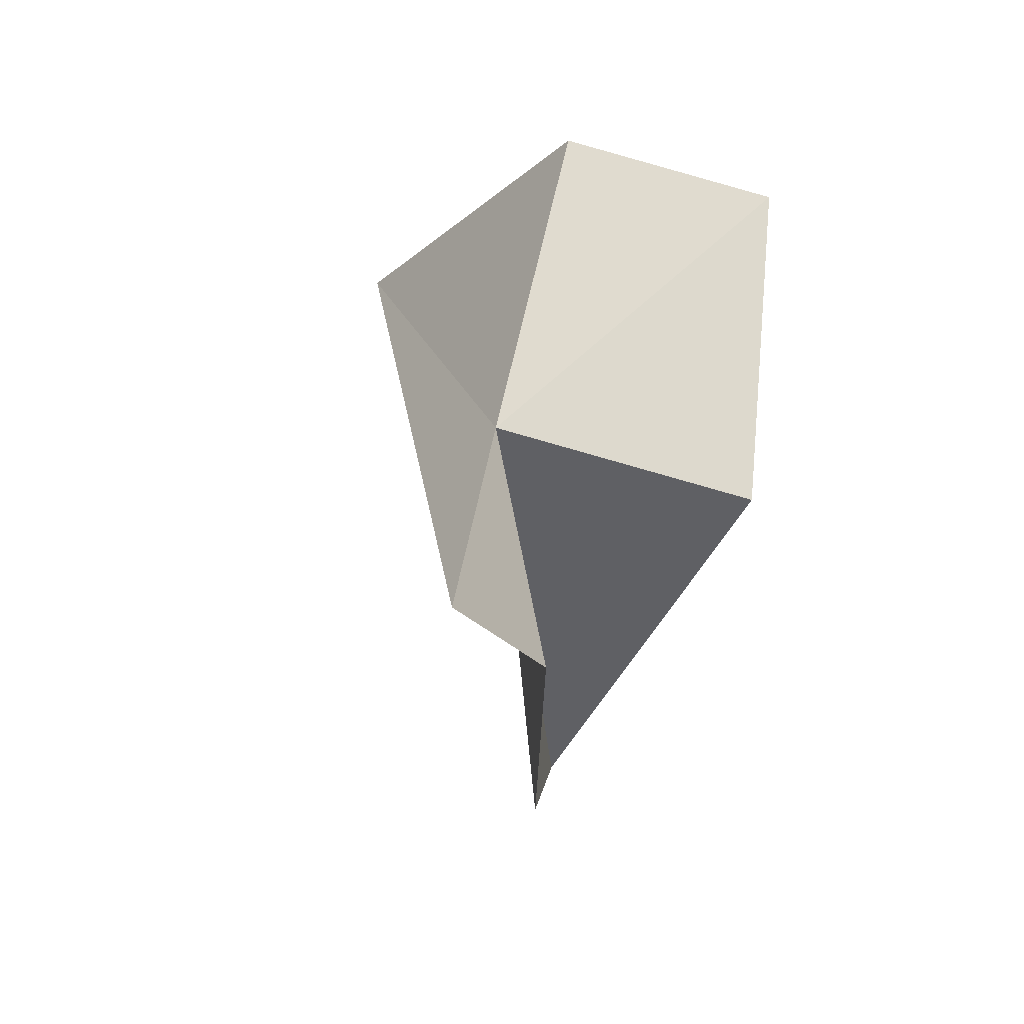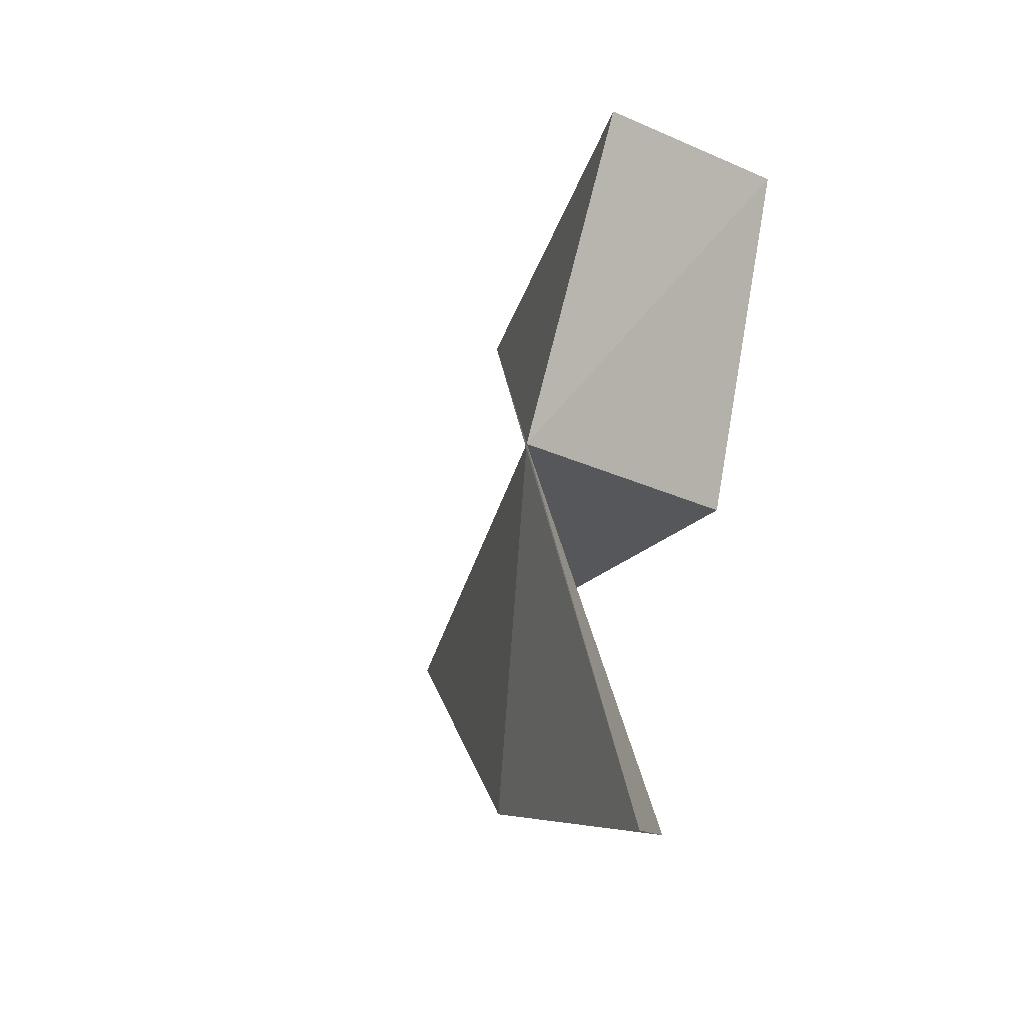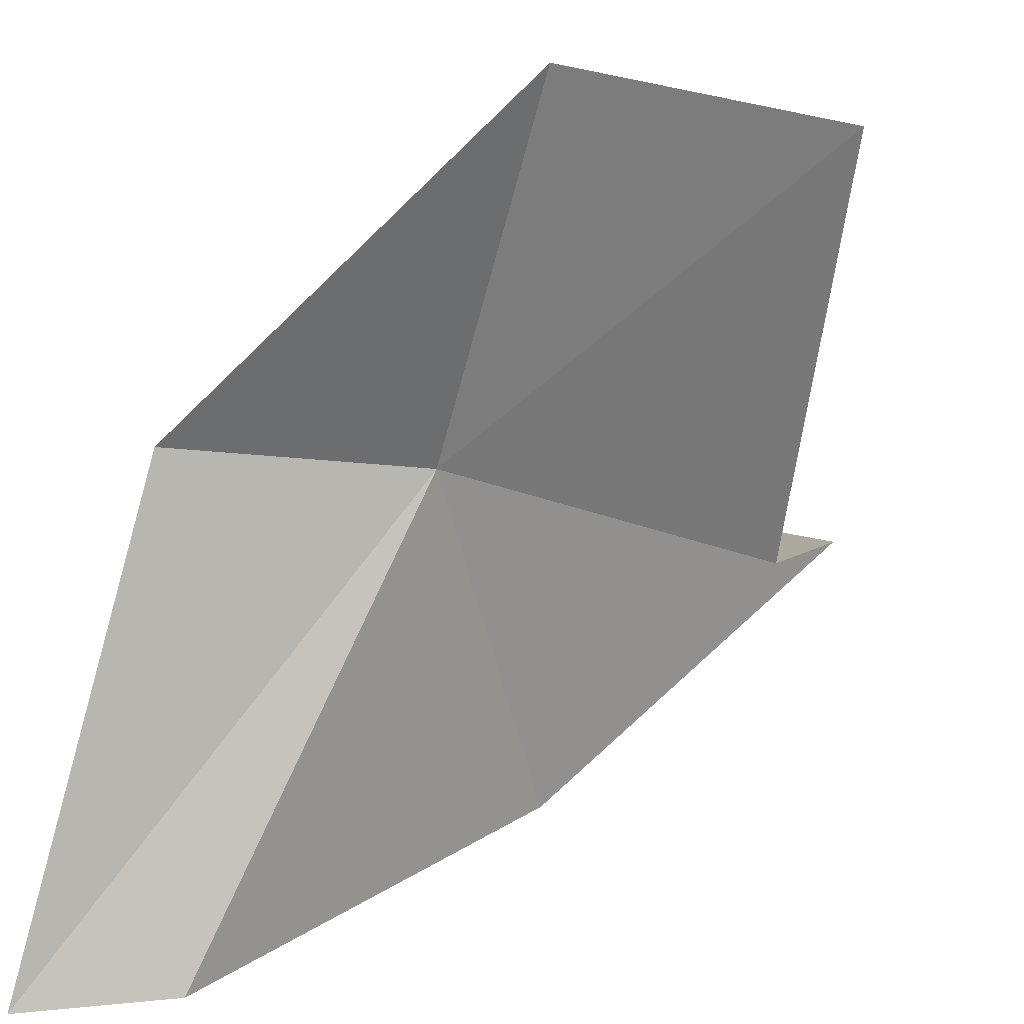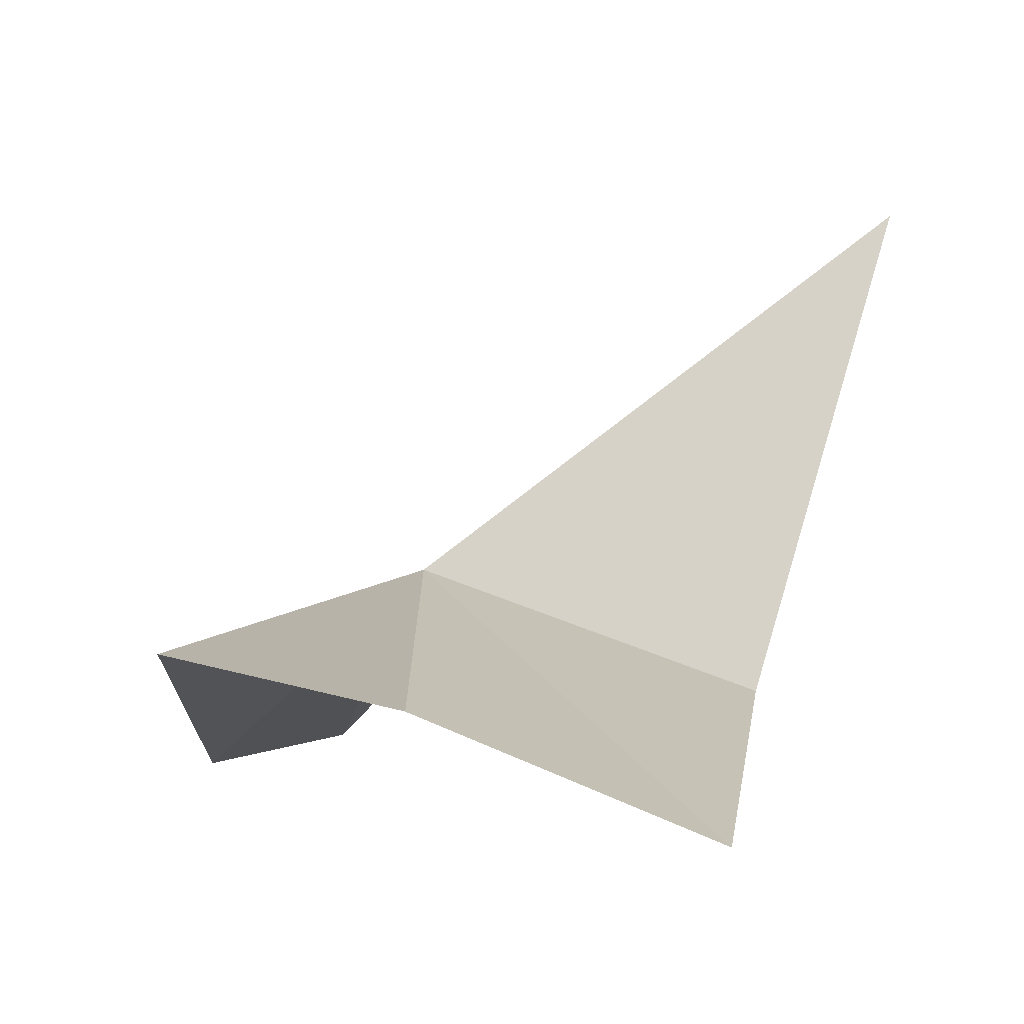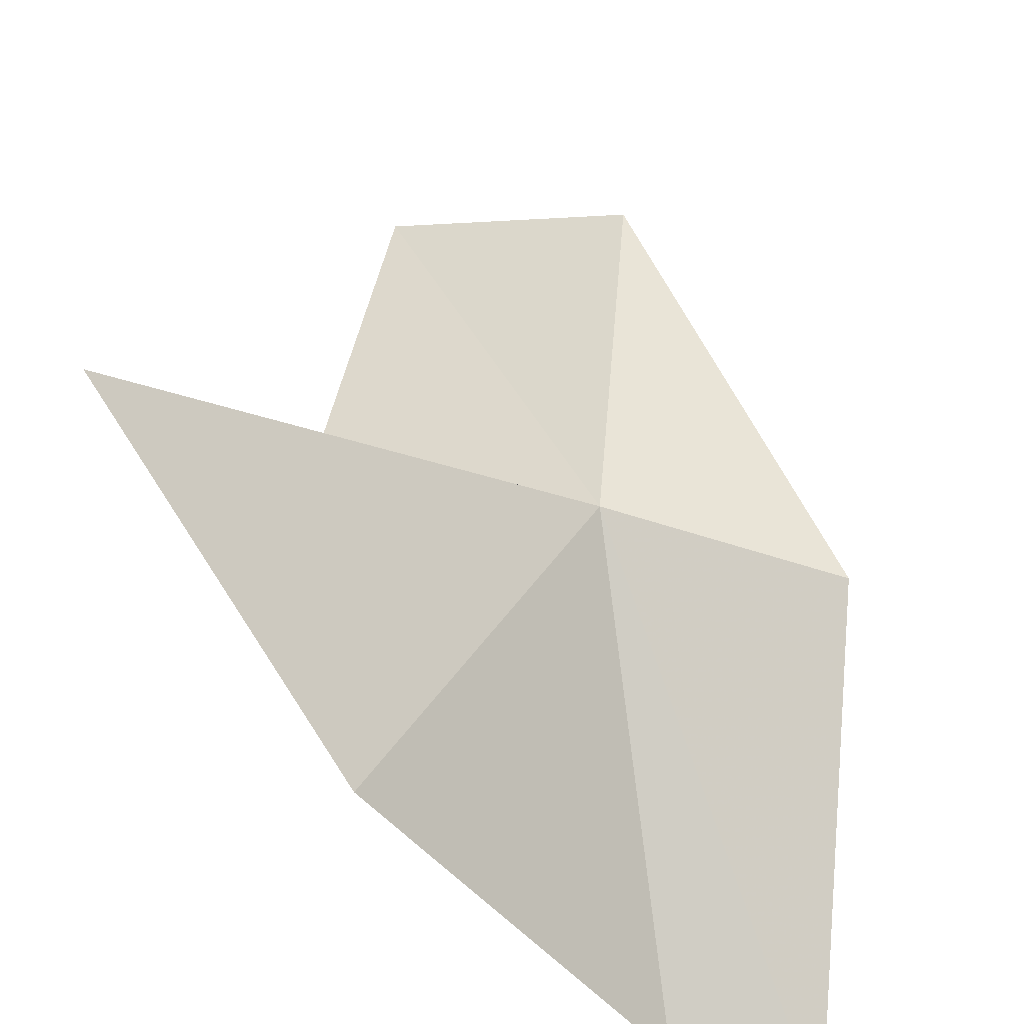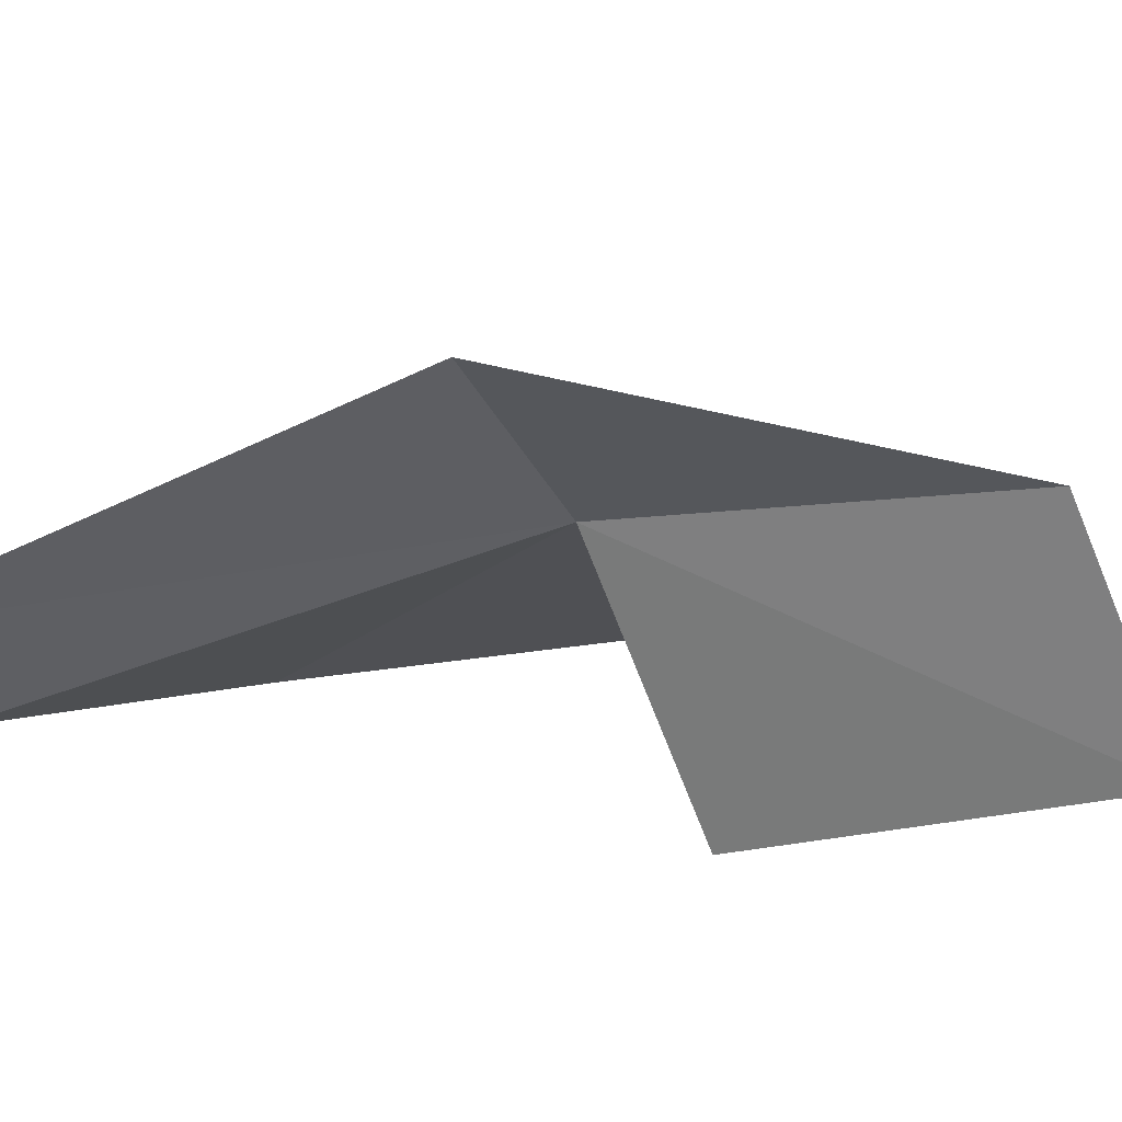
<metadata>
{"format":"obj","ext":"obj","renderer":"f3d","projection":"perspective","resolution":1024,"background":"white","views":[{"elev":-38.3,"azim":-45.5,"up":"+Z"},{"elev":-20.6,"azim":-65.7,"up":"+Z"},{"elev":-71.8,"azim":-12.0,"up":"+Y"},{"elev":0.1,"azim":2.8,"up":"+Y"},{"elev":63.6,"azim":-172.5,"up":"+Y"},{"elev":-48.6,"azim":-69.4,"up":"+Y"}]}
</metadata>
<code>
v -32.64 -15.1 61.26
v -34.81 -18.36 53.29
v -37.33 -18.95 52.8
v -36.85 -16.43 61.14
v -32.33 -16.79 67.98
v -25.26 -9.443 59.65
v -29.66 -13.18 55.18
v -28.08 -18.51 68.27
v -27.48 -16.96 61.45
f 1 3 2
f 1 5 4
f 1 4 3
f 1 7 6
f 1 8 5
f 1 9 8
f 1 6 9
f 1 2 7

</code>
